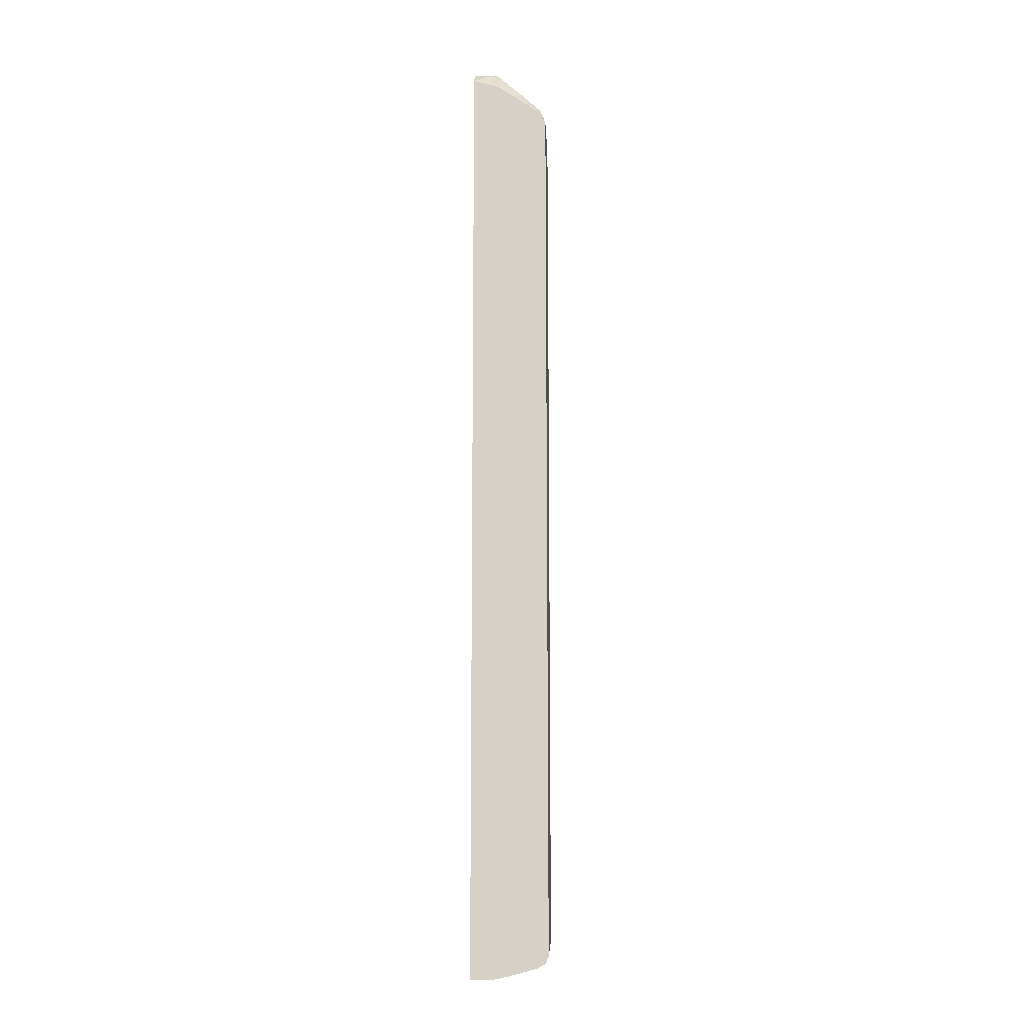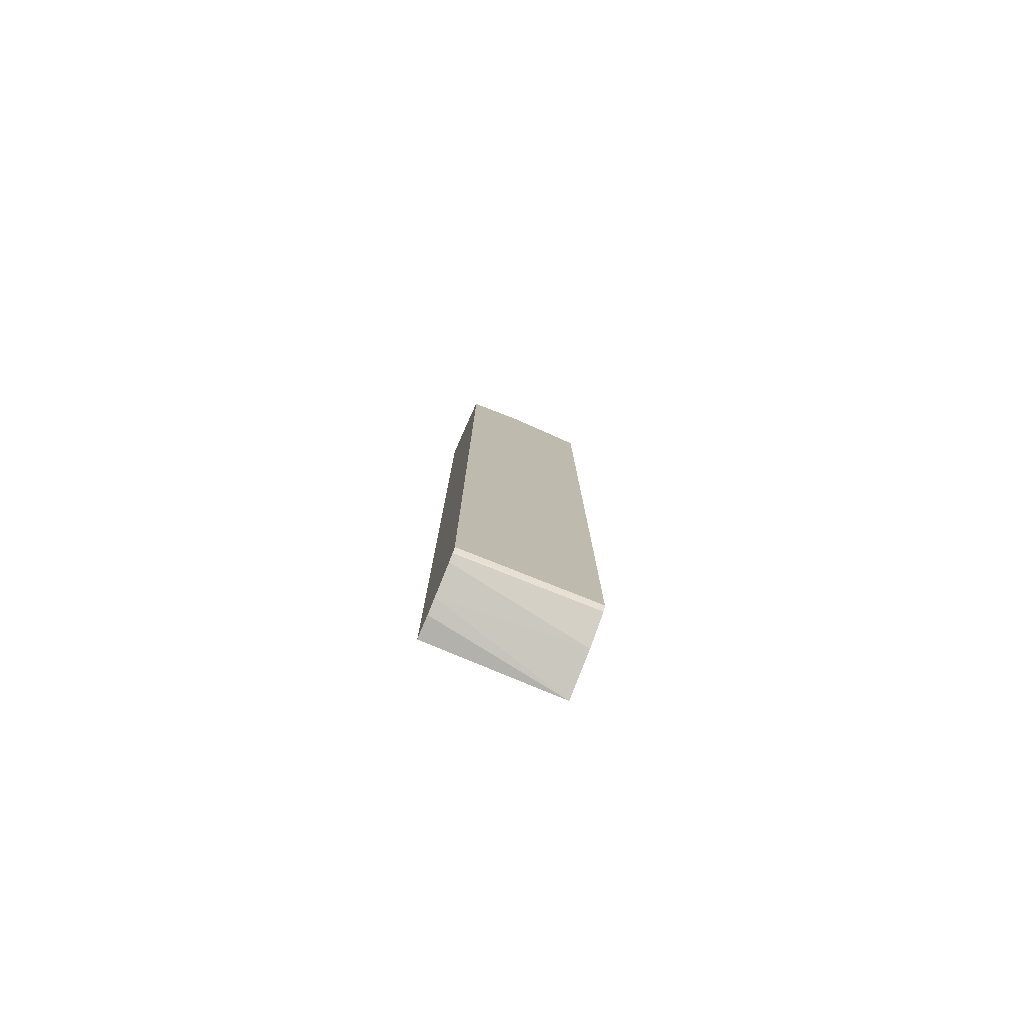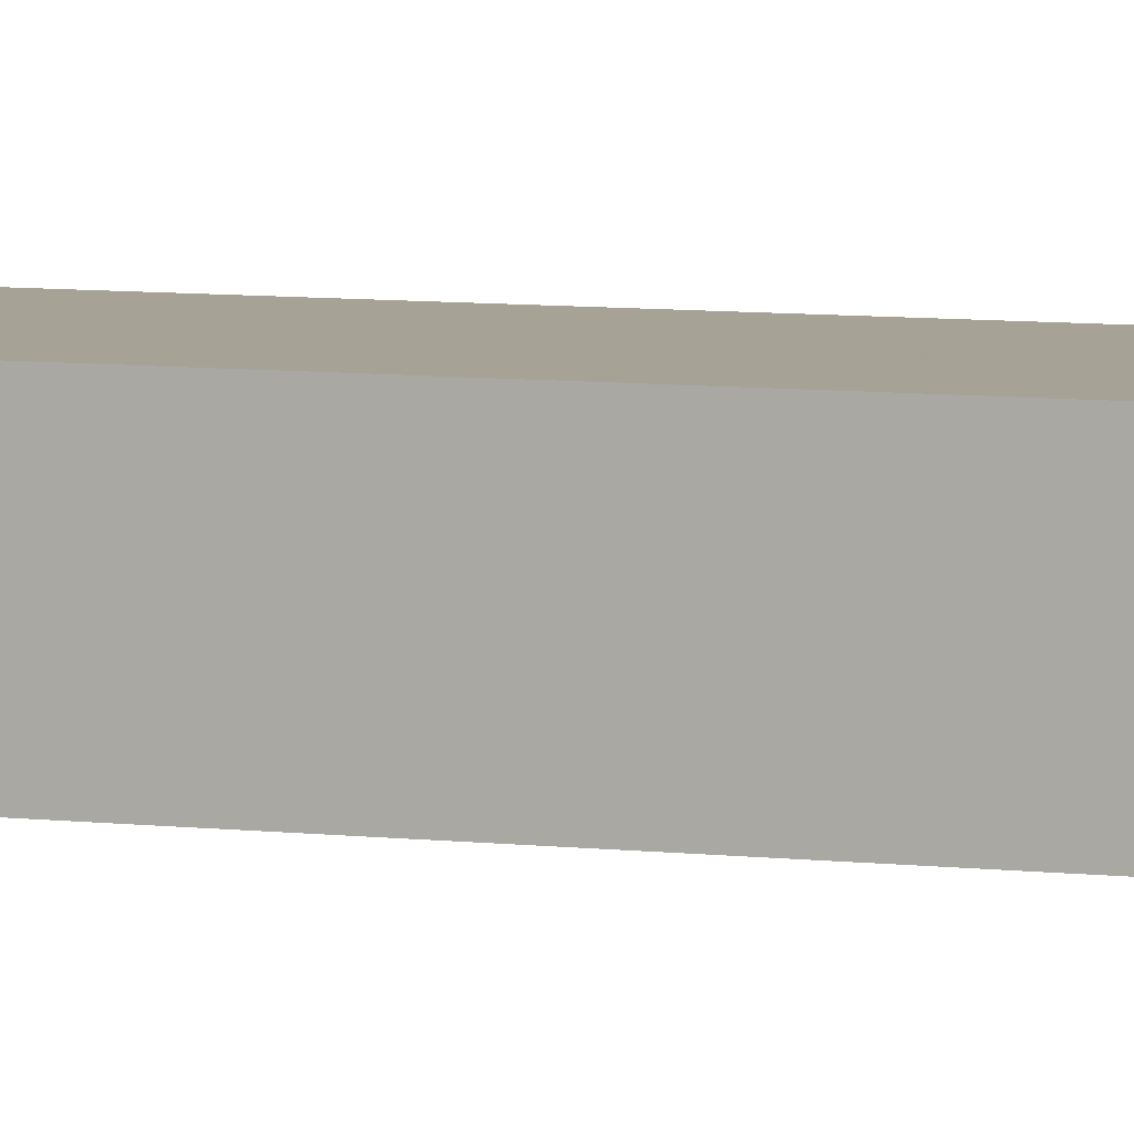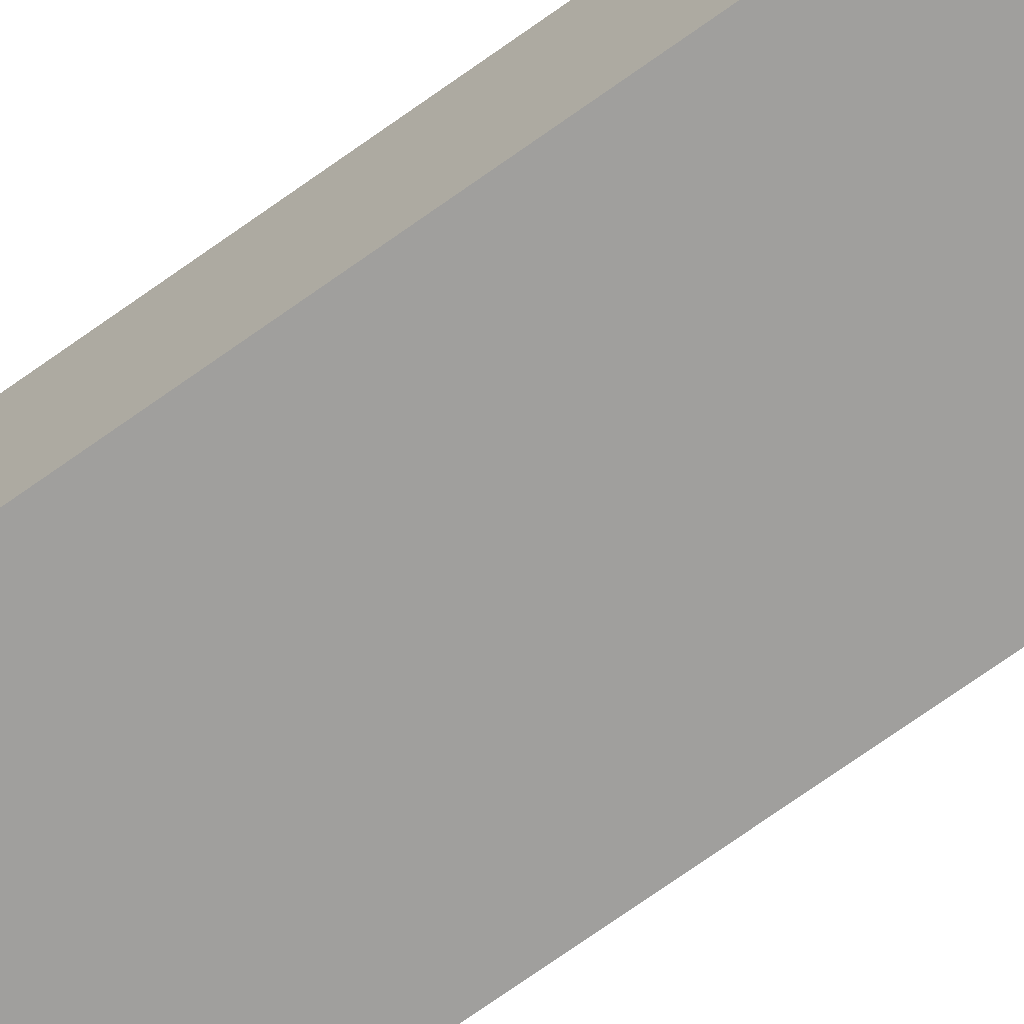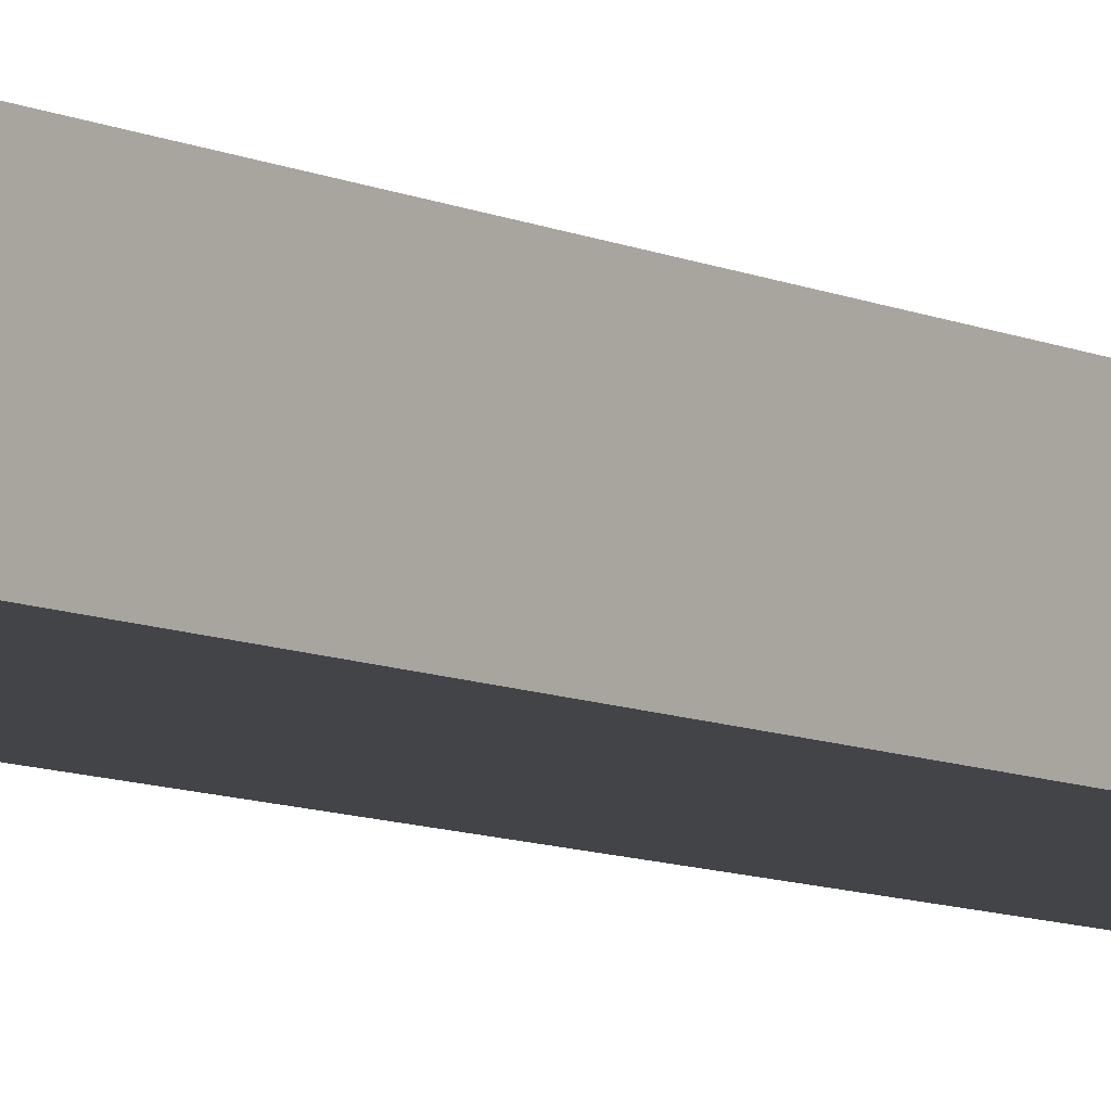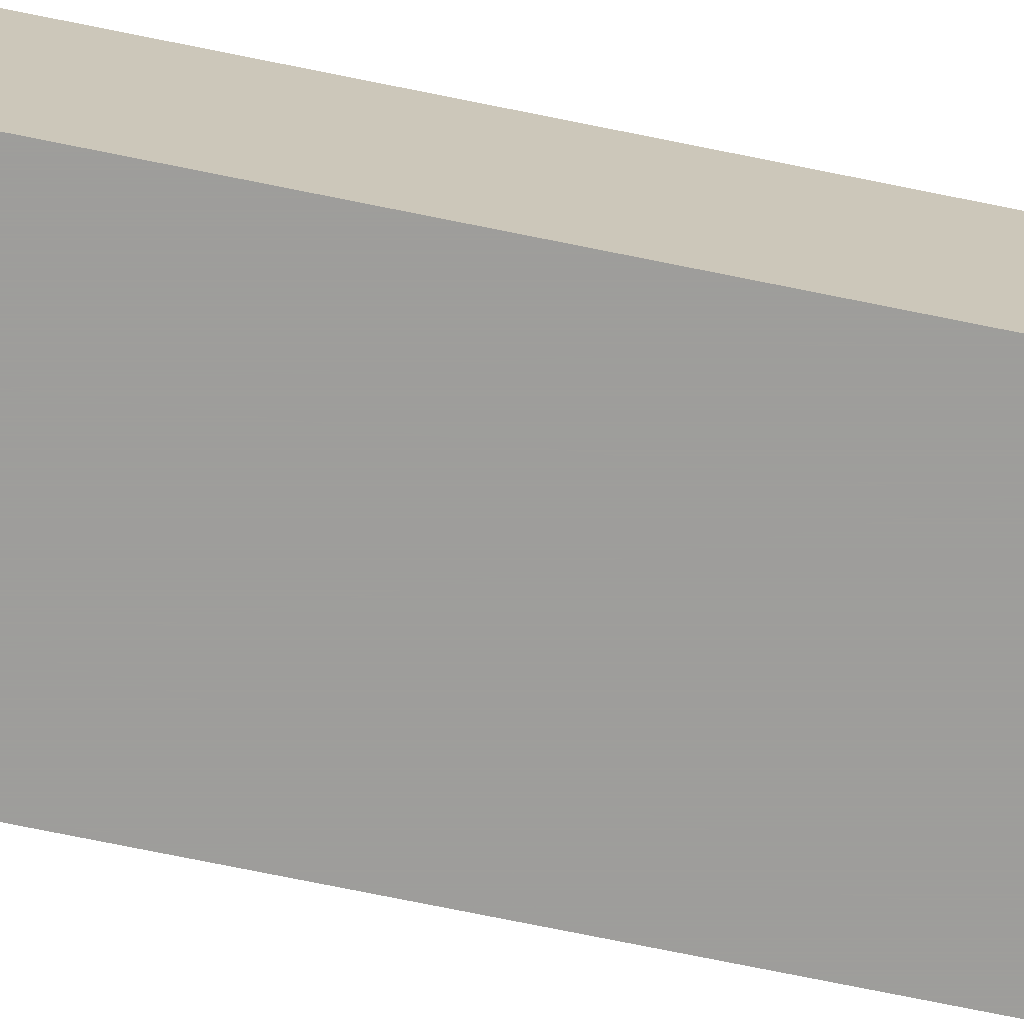
<metadata>
{"format":"obj","ext":"obj","renderer":"f3d","projection":"perspective","resolution":1024,"background":"white","views":[{"elev":-11.5,"azim":-87.8,"up":"+Z"},{"elev":-78.9,"azim":-22.8,"up":"+Z"},{"elev":6.3,"azim":-68.8,"up":"+Y"},{"elev":-71.4,"azim":125.6,"up":"+Y"},{"elev":-7.7,"azim":-144.7,"up":"+Y"},{"elev":-70.7,"azim":78.3,"up":"+Y"}]}
</metadata>
<code>
v -0.4477 -0.09986 0.7213
v -0.4477 -0.1061 0.7197
v -0.4256 -0.1271 0.7406
v -0.4256 -0.09986 0.7406
v -0.4477 -0.09986 -0.6964
v -0.4477 -0.1327 0.7131
v -0.4146 -0.1327 0.7463
v -0.4229 -0.141 0.7379
v -0.4146 -0.09986 0.7463
v -0.2486 -0.09986 -0.6966
v -0.4477 -0.1327 -0.6964
v -0.4477 -0.1437 0.7076
v -0.4091 -0.1437 0.7406
v -0.2486 -0.1327 0.7463
v -0.4477 -0.2031 0.6675
v -0.4395 -0.2073 0.6716
v -0.2486 -0.09986 0.7463
v -0.2486 -0.1658 -0.6799
v -0.4477 -0.1552 -0.6916
v -0.2486 -0.1437 0.7406
v -0.3593 -0.2101 0.6744
v -0.4477 -0.2104 0.6593
v -0.4284 -0.2128 0.6605
v -0.3648 -0.2156 0.6632
v -0.4477 -0.2156 0.6467
v -0.2486 -0.1879 -0.6689
v -0.4477 -0.2101 -0.6743
v -0.4477 -0.199 -0.6798
v -0.2486 -0.2073 0.6716
v -0.2486 -0.2116 0.6629
v -0.2486 -0.2101 0.6659
v -0.4312 -0.2156 0.6467
v -0.2486 -0.2156 0.6467
v -0.2626 -0.2128 0.6605
v -0.4477 -0.2156 0.6302
v -0.2486 -0.2101 -0.6577
v -0.4395 -0.2114 -0.6716
v -0.4477 -0.2156 -0.6633
v -0.2486 -0.2153 0.6478
v -0.2486 -0.2156 -0.6467
v -0.4477 -0.2156 -0.6467
f 16 23 24
f 16 25 23
f 16 22 25
f 16 24 21
f 18 27 28
f 18 26 27
f 15 22 16
f 10 40 36
f 13 16 21
f 10 26 18
f 10 36 26
f 10 33 40
f 10 39 33
f 10 30 39
f 18 28 19
f 10 31 30
f 13 21 20
f 20 21 29
f 26 36 27
f 21 30 31
f 10 29 31
f 36 40 37
f 33 39 34
f 30 34 39
f 27 37 38
f 27 36 37
f 25 35 32
f 21 24 30
f 24 34 30
f 24 40 33
f 24 41 40
f 24 35 41
f 24 32 35
f 24 25 32
f 23 25 24
f 21 31 29
f 24 33 34
f 10 20 29
f 1 27 38
f 10 17 14
f 1 22 15
f 1 25 22
f 1 35 25
f 1 41 35
f 1 38 41
f 1 28 27
f 1 19 28
f 1 15 12
f 1 11 19
f 1 10 5
f 1 17 10
f 1 9 17
f 1 4 9
f 1 3 4
f 1 2 3
f 37 40 38
f 1 5 11
f 10 14 20
f 1 12 6
f 2 6 3
f 10 19 11
f 10 18 19
f 8 16 13
f 8 15 16
f 8 12 15
f 7 17 9
f 7 14 17
f 1 6 2
f 7 20 14
f 7 8 13
f 6 12 8
f 5 10 11
f 3 8 7
f 3 6 8
f 3 9 4
f 3 7 9
f 7 13 20
f 38 40 41

</code>
